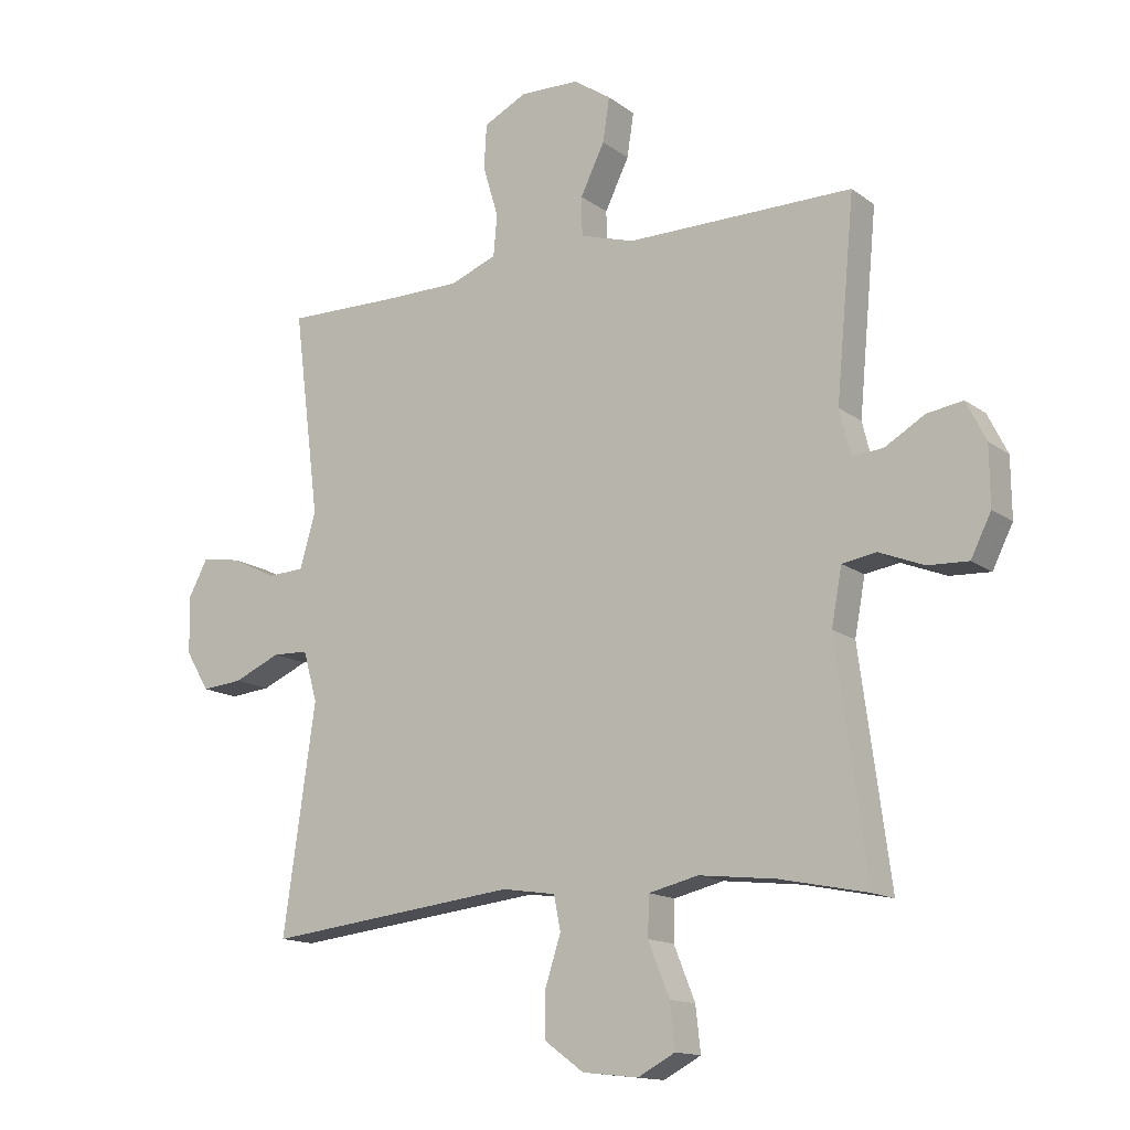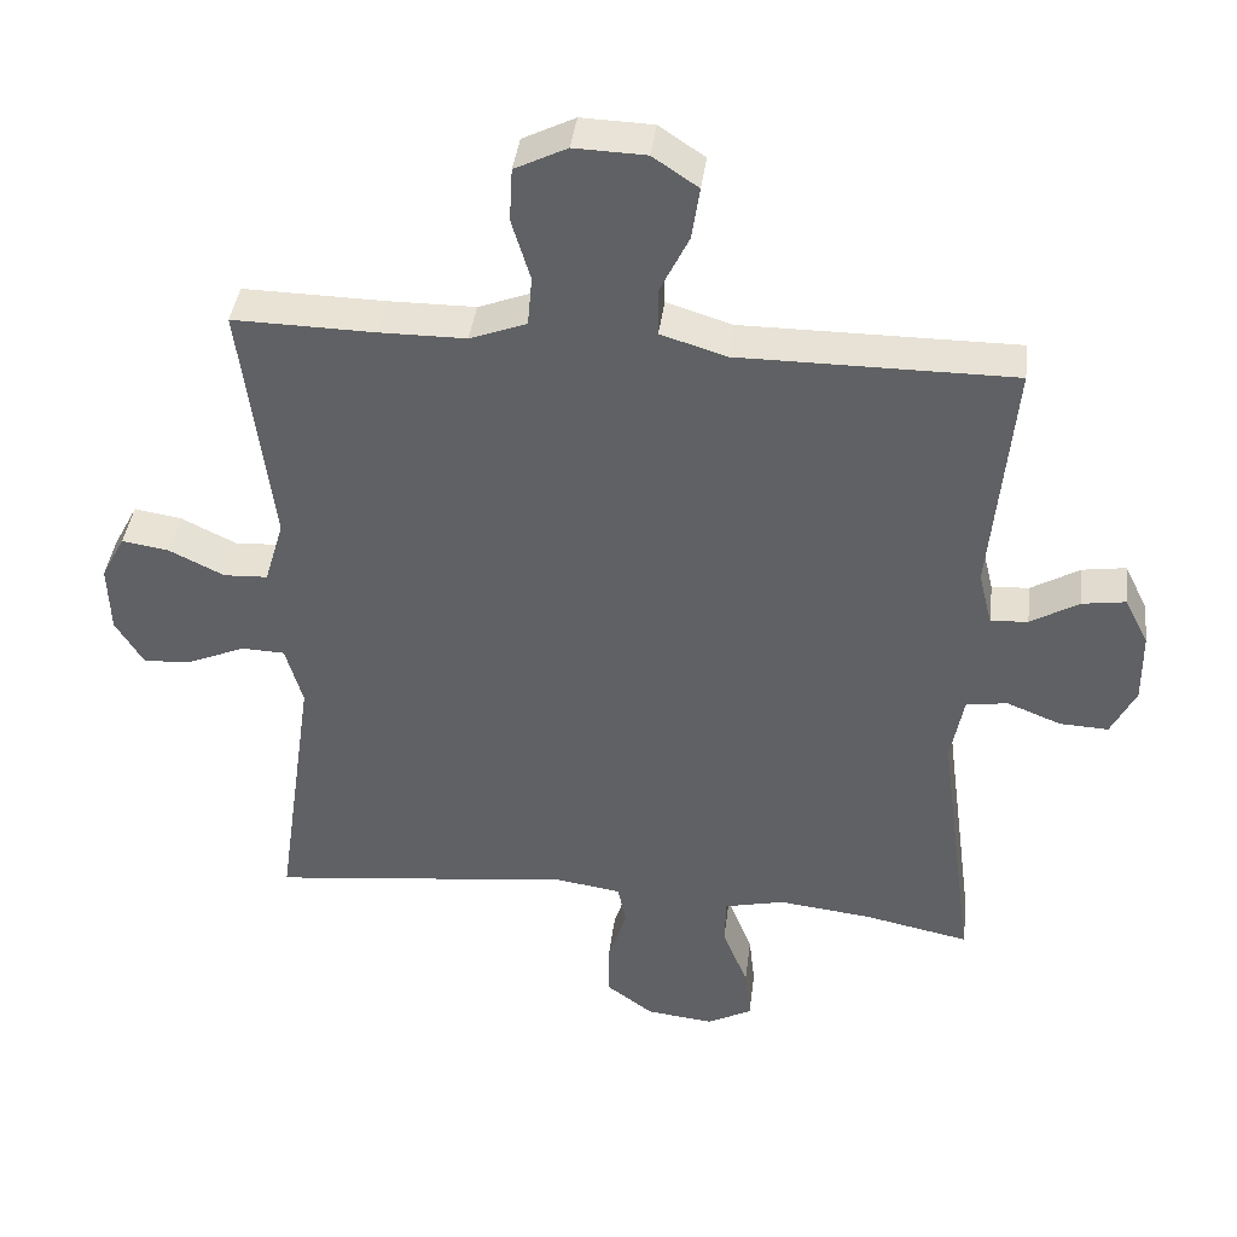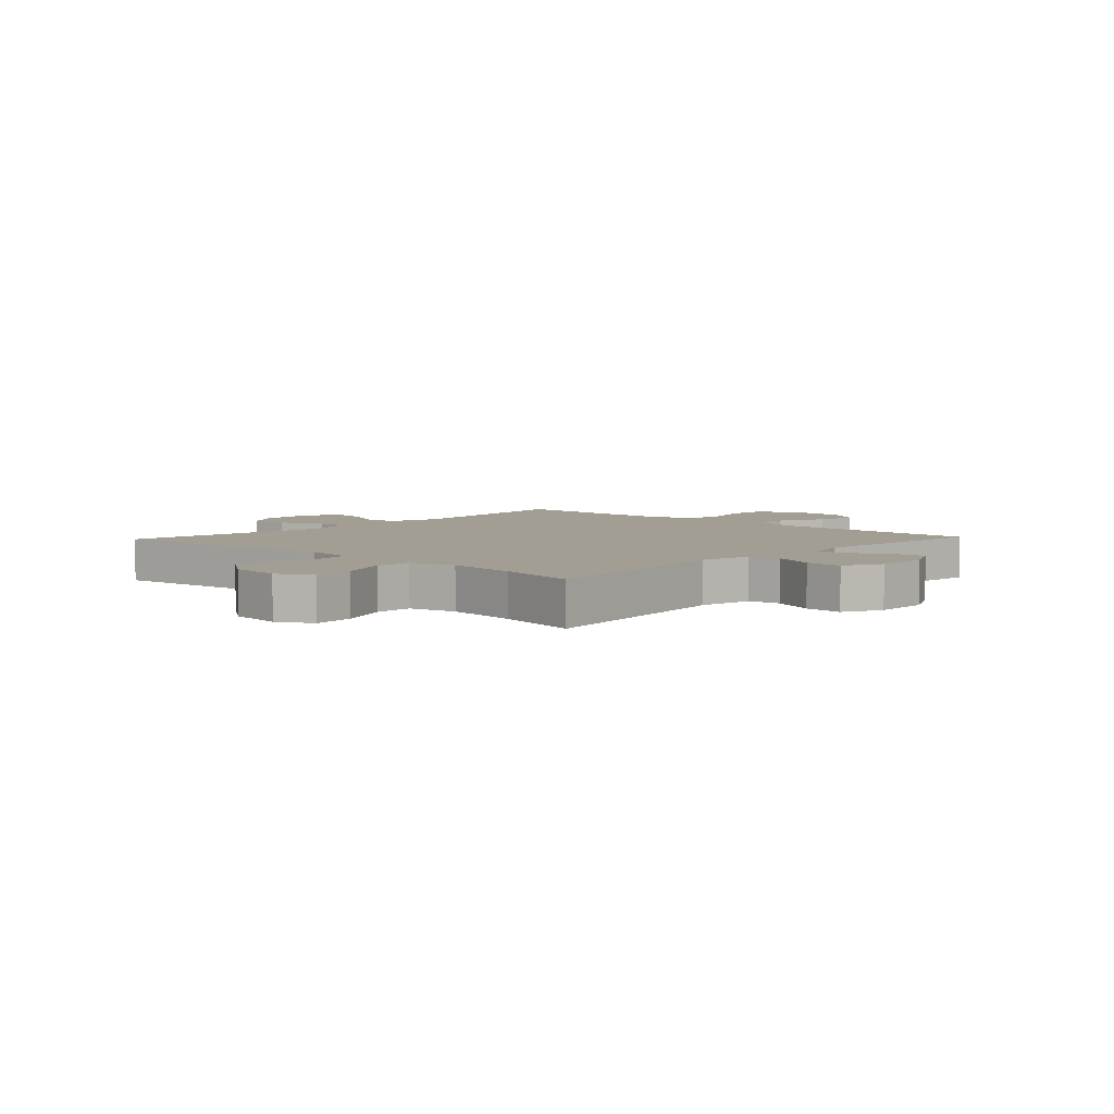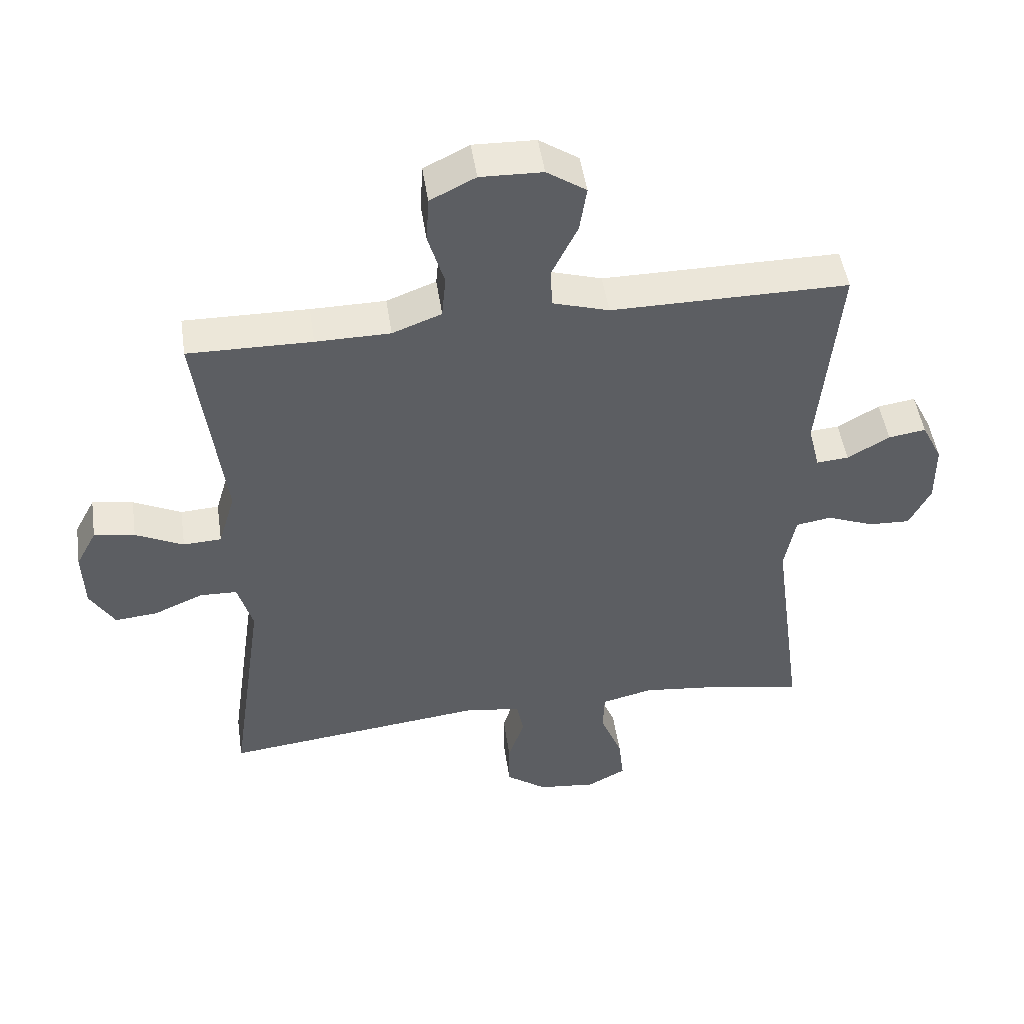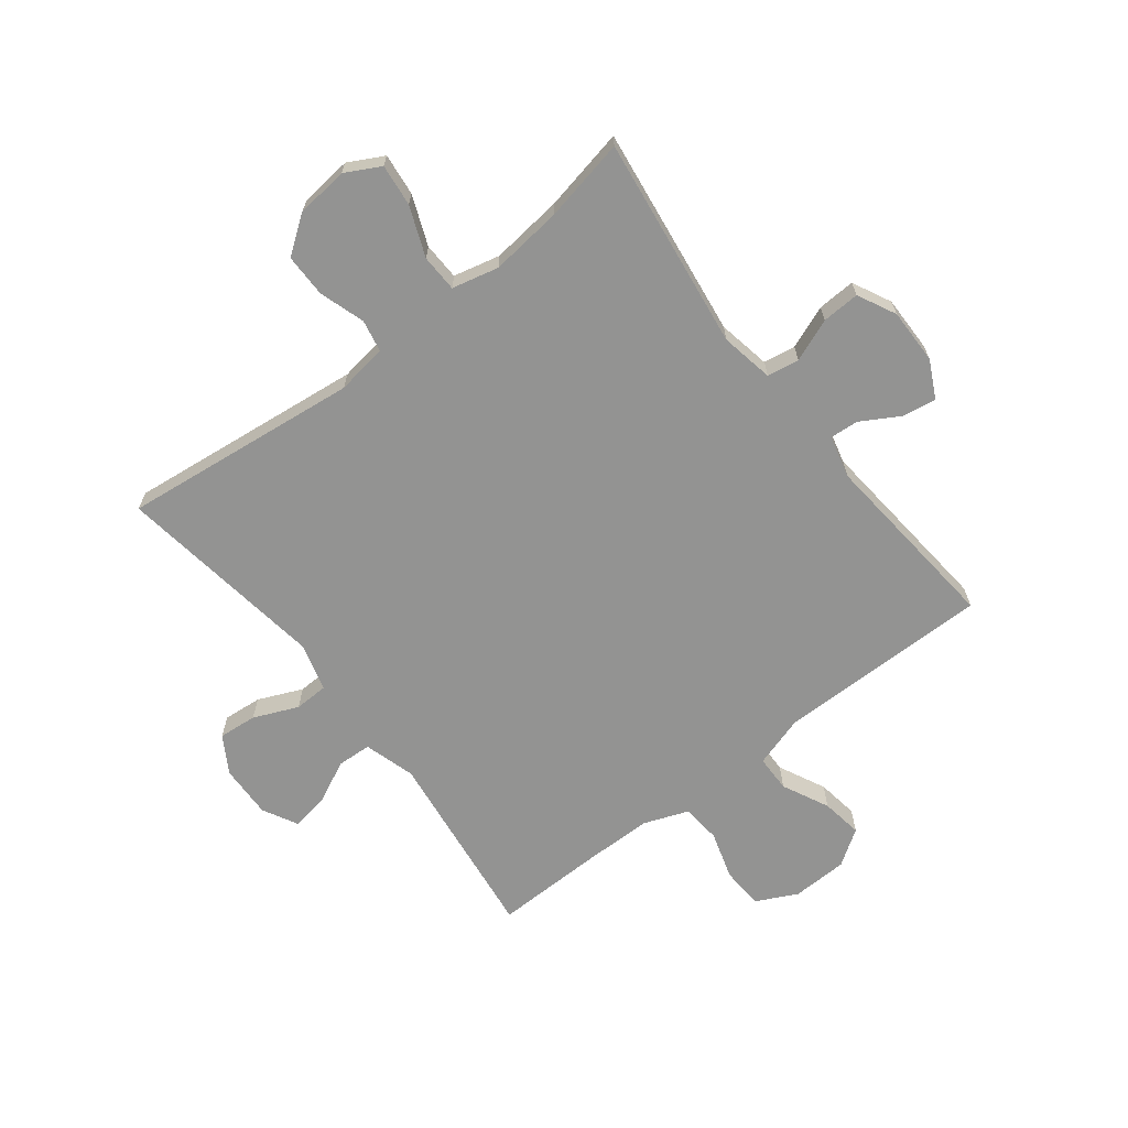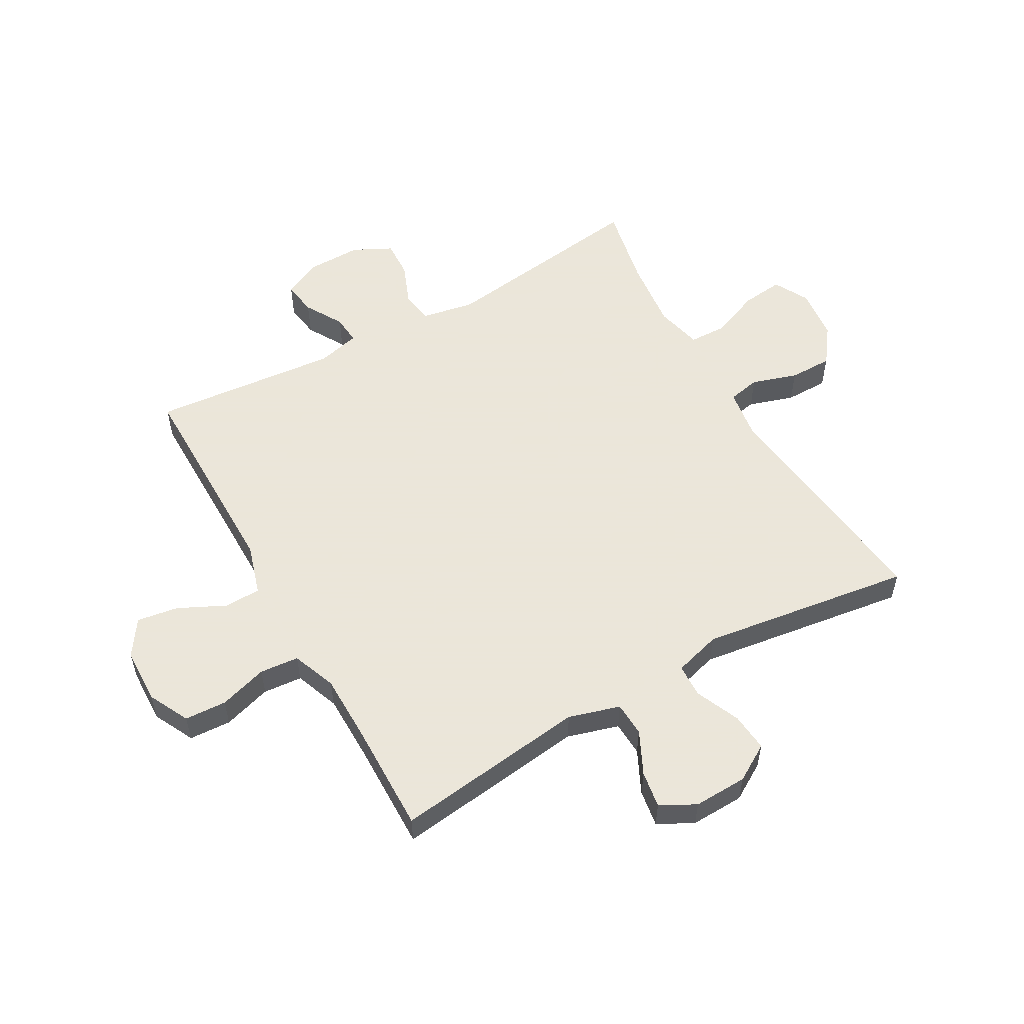
<metadata>
{"format":"obj","ext":"obj","renderer":"f3d","projection":"perspective","resolution":1024,"background":"white","views":[{"elev":-14.3,"azim":-146.8,"up":"+Z"},{"elev":40.5,"azim":-172.8,"up":"+Z"},{"elev":5.2,"azim":-137.0,"up":"+Y"},{"elev":48.7,"azim":171.6,"up":"+Z"},{"elev":-66.7,"azim":-142.2,"up":"+Y"},{"elev":55.0,"azim":60.5,"up":"+Y"}]}
</metadata>
<code>
v -0.5 0.07 -0.5
v -0.451 0.07 -0.136
v -0.468 0.07 -0.045
v -0.523 0.07 -0.036
v -0.596 0.07 -0.065
v -0.661 0.07 -0.068
v -0.694 0.07 -0.002
v -0.693 0.07 0.093
v -0.661 0.07 0.157
v -0.603 0.07 0.148
v -0.538 0.07 0.11
v -0.488 0.07 0.106
v -0.47 0.07 0.179
v -0.5 0.07 0.5
v -0.133 0.07 0.499
v -0.045 0.07 0.526
v -0.044 0.07 0.589
v -0.083 0.07 0.669
v -0.094 0.07 0.74
v -0.033 0.07 0.781
v 0.063 0.07 0.784
v 0.133 0.07 0.749
v 0.137 0.07 0.677
v 0.112 0.07 0.594
v 0.118 0.07 0.527
v 0.194 0.07 0.498
v 0.309 0.07 0.497
v 0.5 0.07 0.5
v 0.458 0.07 0.168
v 0.484 0.07 0.08
v 0.543 0.07 0.077
v 0.617 0.07 0.113
v 0.68 0.07 0.123
v 0.712 0.07 0.063
v 0.709 0.07 -0.029
v 0.671 0.07 -0.092
v 0.605 0.07 -0.086
v 0.529 0.07 -0.053
v 0.471 0.07 -0.055
v 0.448 0.07 -0.136
v 0.5 0.07 -0.5
v 0.092 0.07 -0.453
v 0.005 0.07 -0.466
v -0.006 0.07 -0.521
v 0.019 0.07 -0.599
v 0.019 0.07 -0.673
v -0.044 0.07 -0.719
v -0.134 0.07 -0.729
v -0.194 0.07 -0.697
v -0.186 0.07 -0.625
v -0.152 0.07 -0.54
v -0.154 0.07 -0.476
v -0.234 0.07 -0.457
v -0.358 0.07 -0.471
v -0.5 0 -0.5
v -0.451 0 -0.136
v -0.468 0 -0.045
v -0.523 0 -0.036
v -0.596 0 -0.065
v -0.661 0 -0.068
v -0.694 0 -0.002
v -0.693 0 0.093
v -0.661 0 0.157
v -0.603 0 0.148
v -0.538 0 0.11
v -0.488 0 0.106
v -0.47 0 0.179
v -0.5 0 0.5
v -0.133 0 0.499
v -0.045 0 0.526
v -0.044 0 0.589
v -0.083 0 0.669
v -0.094 0 0.74
v -0.033 0 0.781
v 0.063 0 0.784
v 0.133 0 0.749
v 0.137 0 0.677
v 0.112 0 0.594
v 0.118 0 0.527
v 0.194 0 0.498
v 0.309 0 0.497
v 0.5 0 0.5
v 0.458 0 0.168
v 0.484 0 0.08
v 0.543 0 0.077
v 0.617 0 0.113
v 0.68 0 0.123
v 0.712 0 0.063
v 0.709 0 -0.029
v 0.671 0 -0.092
v 0.605 0 -0.086
v 0.529 0 -0.053
v 0.471 0 -0.055
v 0.448 0 -0.136
v 0.5 0 -0.5
v 0.092 0 -0.453
v 0.005 0 -0.466
v -0.006 0 -0.521
v 0.019 0 -0.599
v 0.019 0 -0.673
v -0.044 0 -0.719
v -0.134 0 -0.729
v -0.194 0 -0.697
v -0.186 0 -0.625
v -0.152 0 -0.54
v -0.154 0 -0.476
v -0.234 0 -0.457
v -0.358 0 -0.471
f 48 49 50 51
f 48 51 52
f 47 48 52
f 44 45 46 47
f 44 47 52
f 43 44 52
f 42 43 52 53
f 40 41 42
f 39 40 42 53
f 35 36 37 38
f 35 38 39
f 34 35 39
f 31 32 33 34
f 30 31 34 39
f 29 30 39 53
f 27 28 29 53
f 21 22 23 24
f 21 24 25
f 20 21 25
f 17 18 19 20
f 16 17 20 25
f 15 16 25 26
f 13 14 15 26
f 8 9 10 11
f 8 11 12
f 7 8 12
f 4 5 6 7
f 3 4 7 12
f 2 3 12 13
f 54 1 2
f 26 27 53 54
f 2 13 26 54
f 105 104 103 102
f 106 105 102
f 106 102 101
f 101 100 99 98
f 106 101 98
f 106 98 97
f 107 106 97 96
f 96 95 94
f 107 96 94 93
f 92 91 90 89
f 93 92 89
f 93 89 88
f 88 87 86 85
f 93 88 85 84
f 107 93 84 83
f 107 83 82 81
f 78 77 76 75
f 79 78 75
f 79 75 74
f 74 73 72 71
f 79 74 71 70
f 80 79 70 69
f 80 69 68 67
f 65 64 63 62
f 66 65 62
f 66 62 61
f 61 60 59 58
f 66 61 58 57
f 67 66 57 56
f 56 55 108
f 108 107 81 80
f 108 80 67 56
f 1 55 56 2
f 2 56 57 3
f 3 57 58 4
f 4 58 59 5
f 5 59 60 6
f 6 60 61 7
f 7 61 62 8
f 8 62 63 9
f 9 63 64 10
f 10 64 65 11
f 11 65 66 12
f 12 66 67 13
f 13 67 68 14
f 14 68 69 15
f 15 69 70 16
f 16 70 71 17
f 17 71 72 18
f 18 72 73 19
f 19 73 74 20
f 20 74 75 21
f 21 75 76 22
f 22 76 77 23
f 23 77 78 24
f 24 78 79 25
f 25 79 80 26
f 26 80 81 27
f 27 81 82 28
f 28 82 83 29
f 29 83 84 30
f 30 84 85 31
f 31 85 86 32
f 32 86 87 33
f 33 87 88 34
f 34 88 89 35
f 35 89 90 36
f 36 90 91 37
f 37 91 92 38
f 38 92 93 39
f 39 93 94 40
f 40 94 95 41
f 41 95 96 42
f 42 96 97 43
f 43 97 98 44
f 44 98 99 45
f 45 99 100 46
f 46 100 101 47
f 47 101 102 48
f 48 102 103 49
f 49 103 104 50
f 50 104 105 51
f 51 105 106 52
f 52 106 107 53
f 53 107 108 54
f 54 108 55 1

</code>
